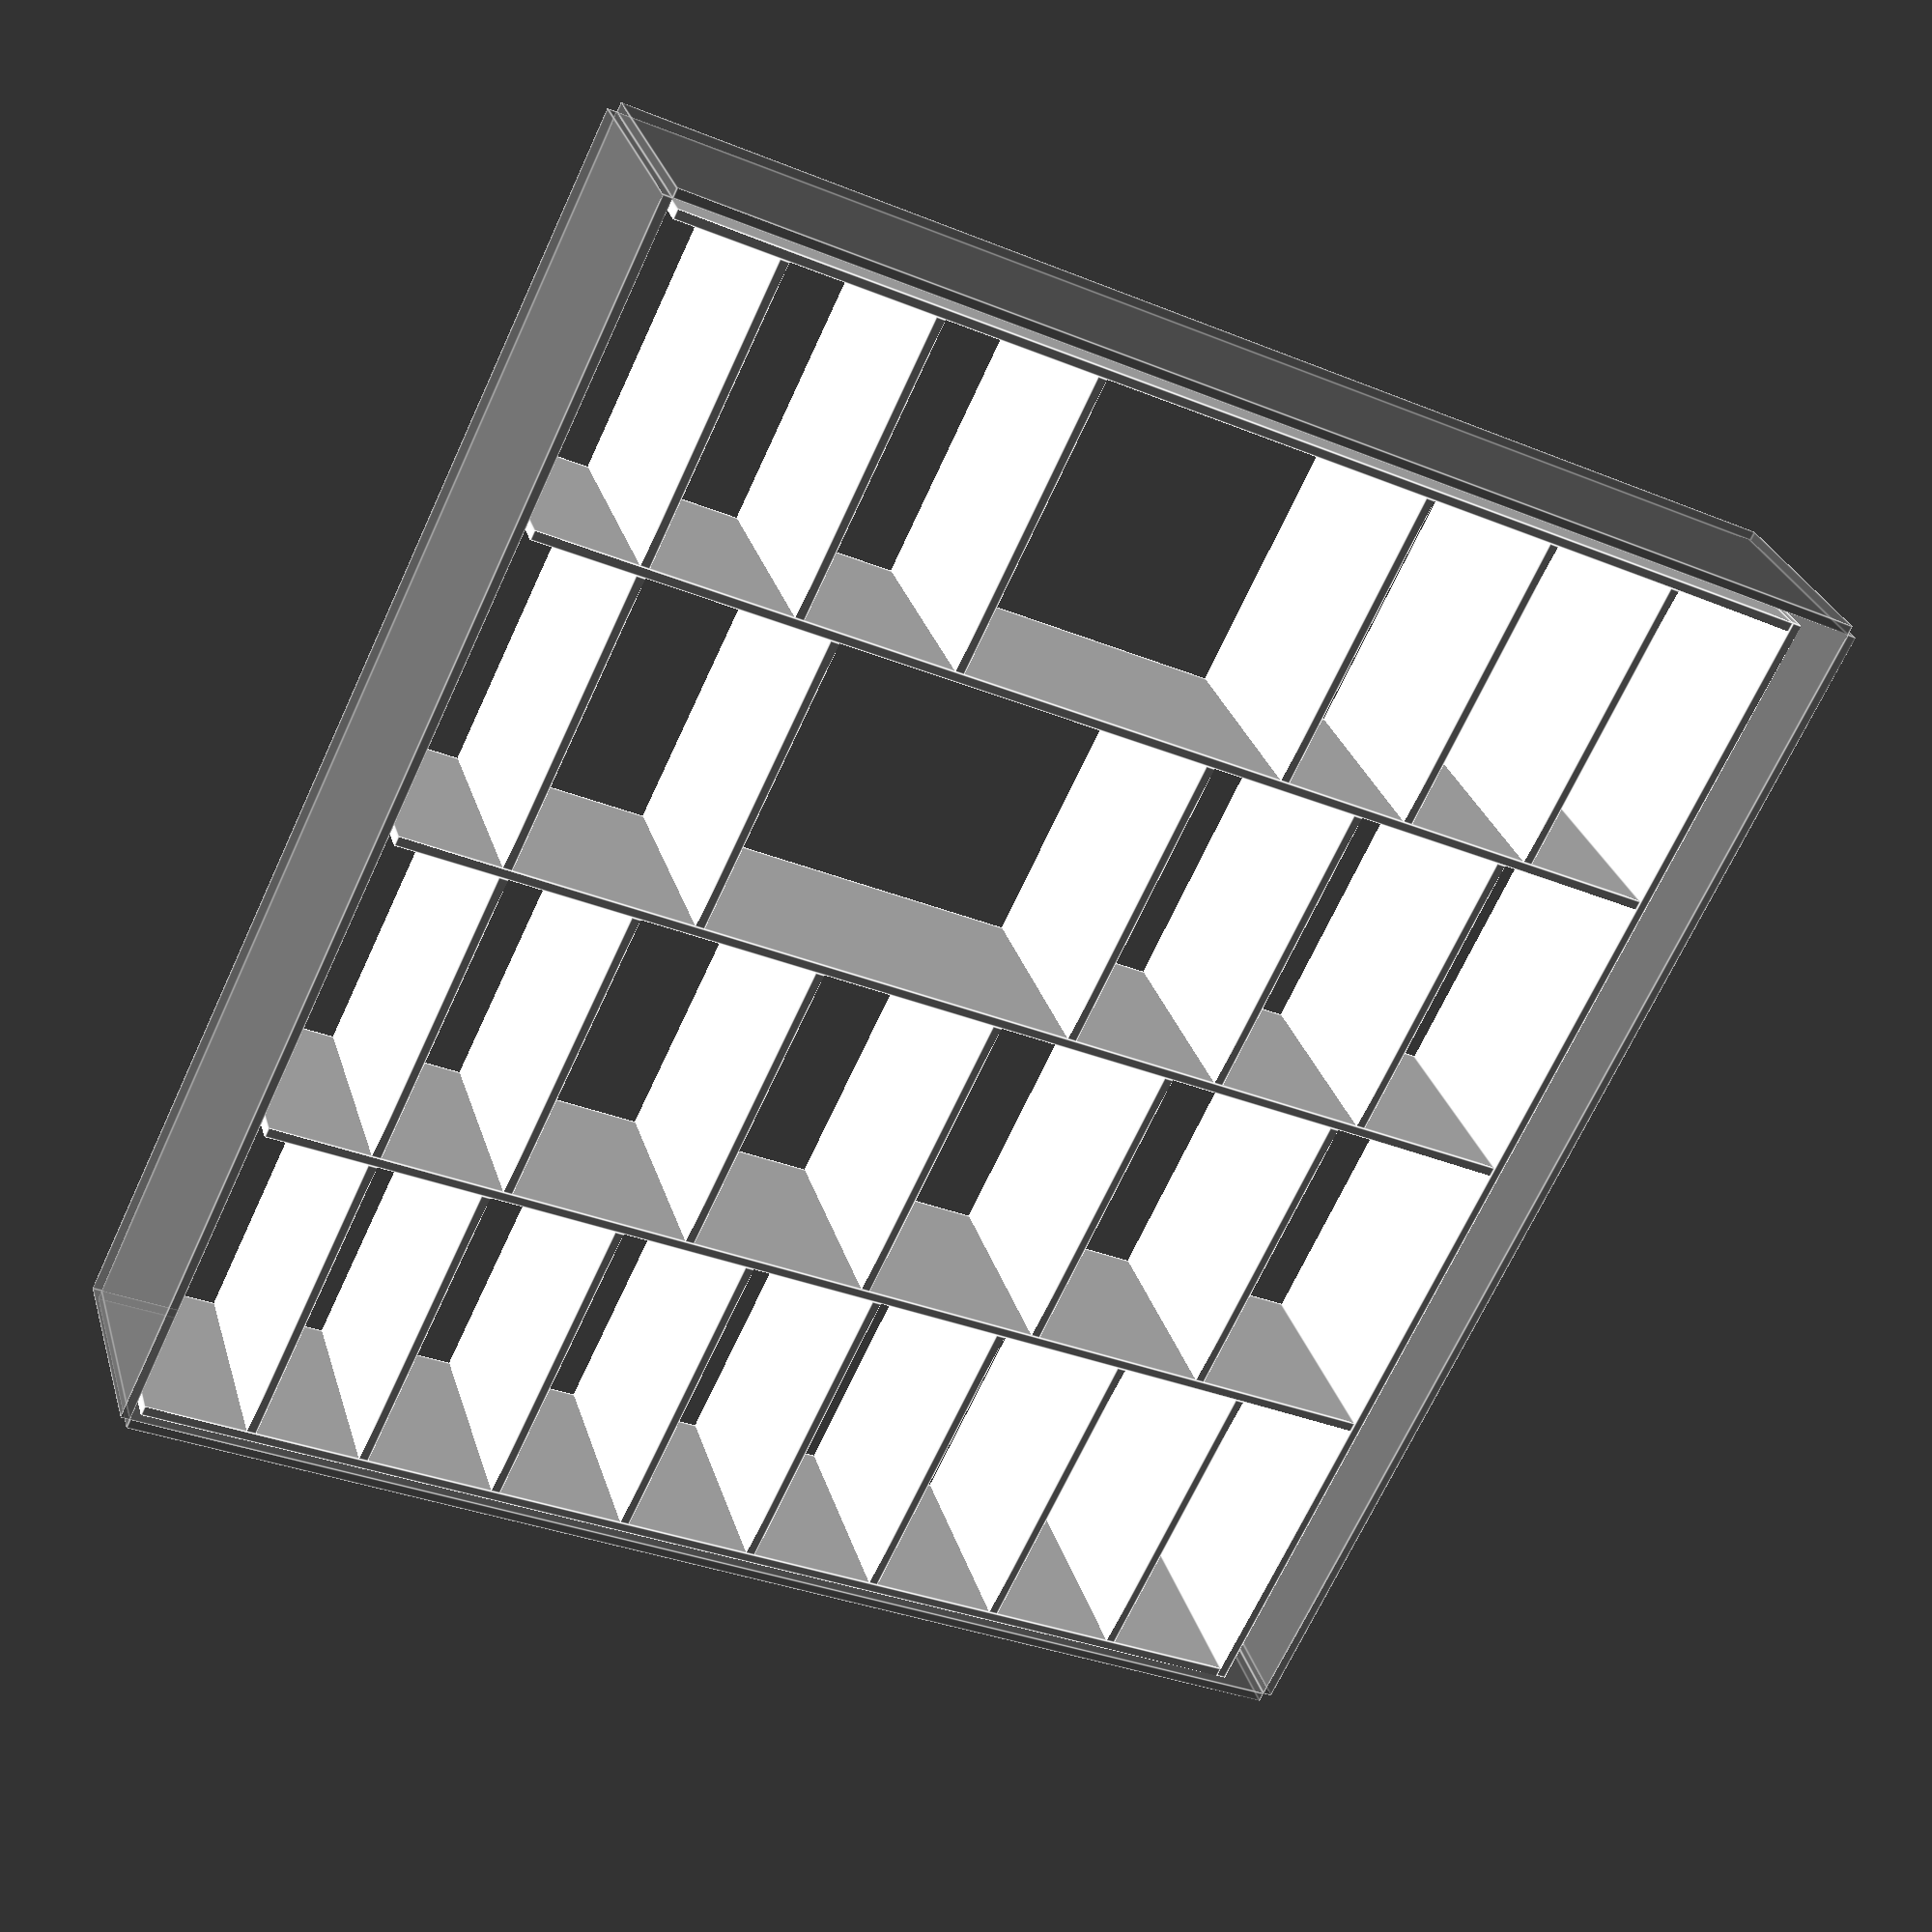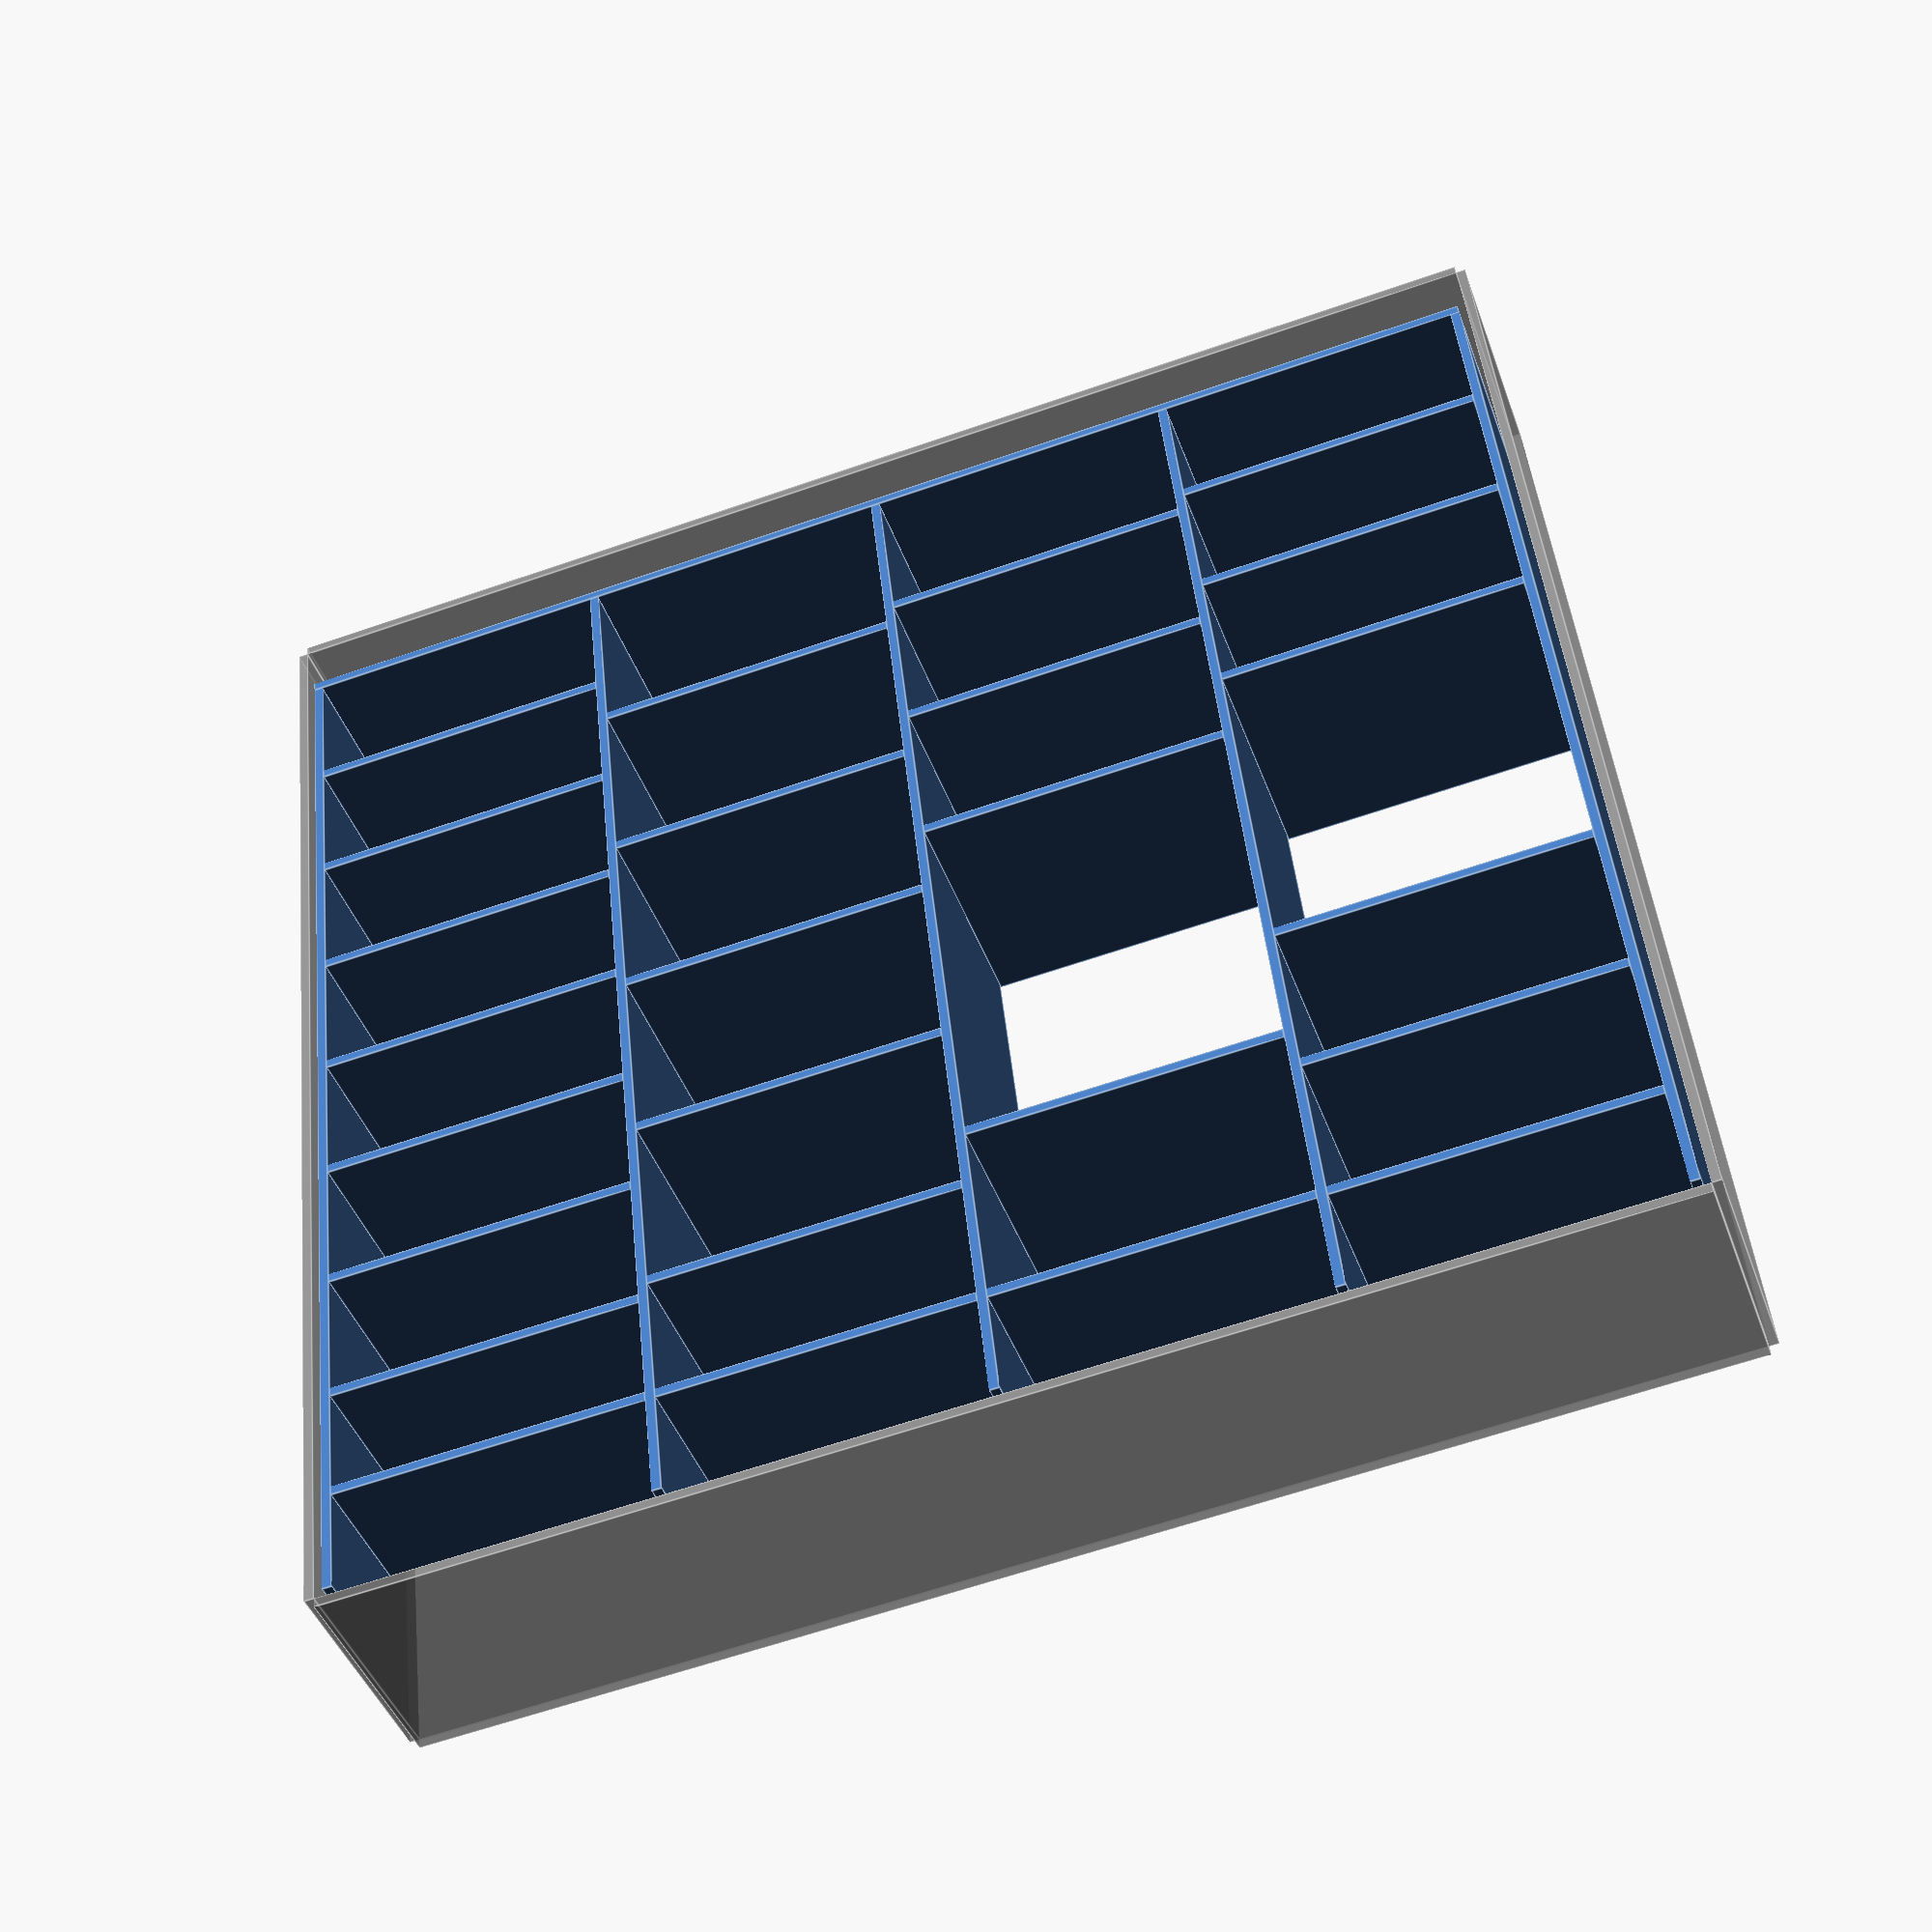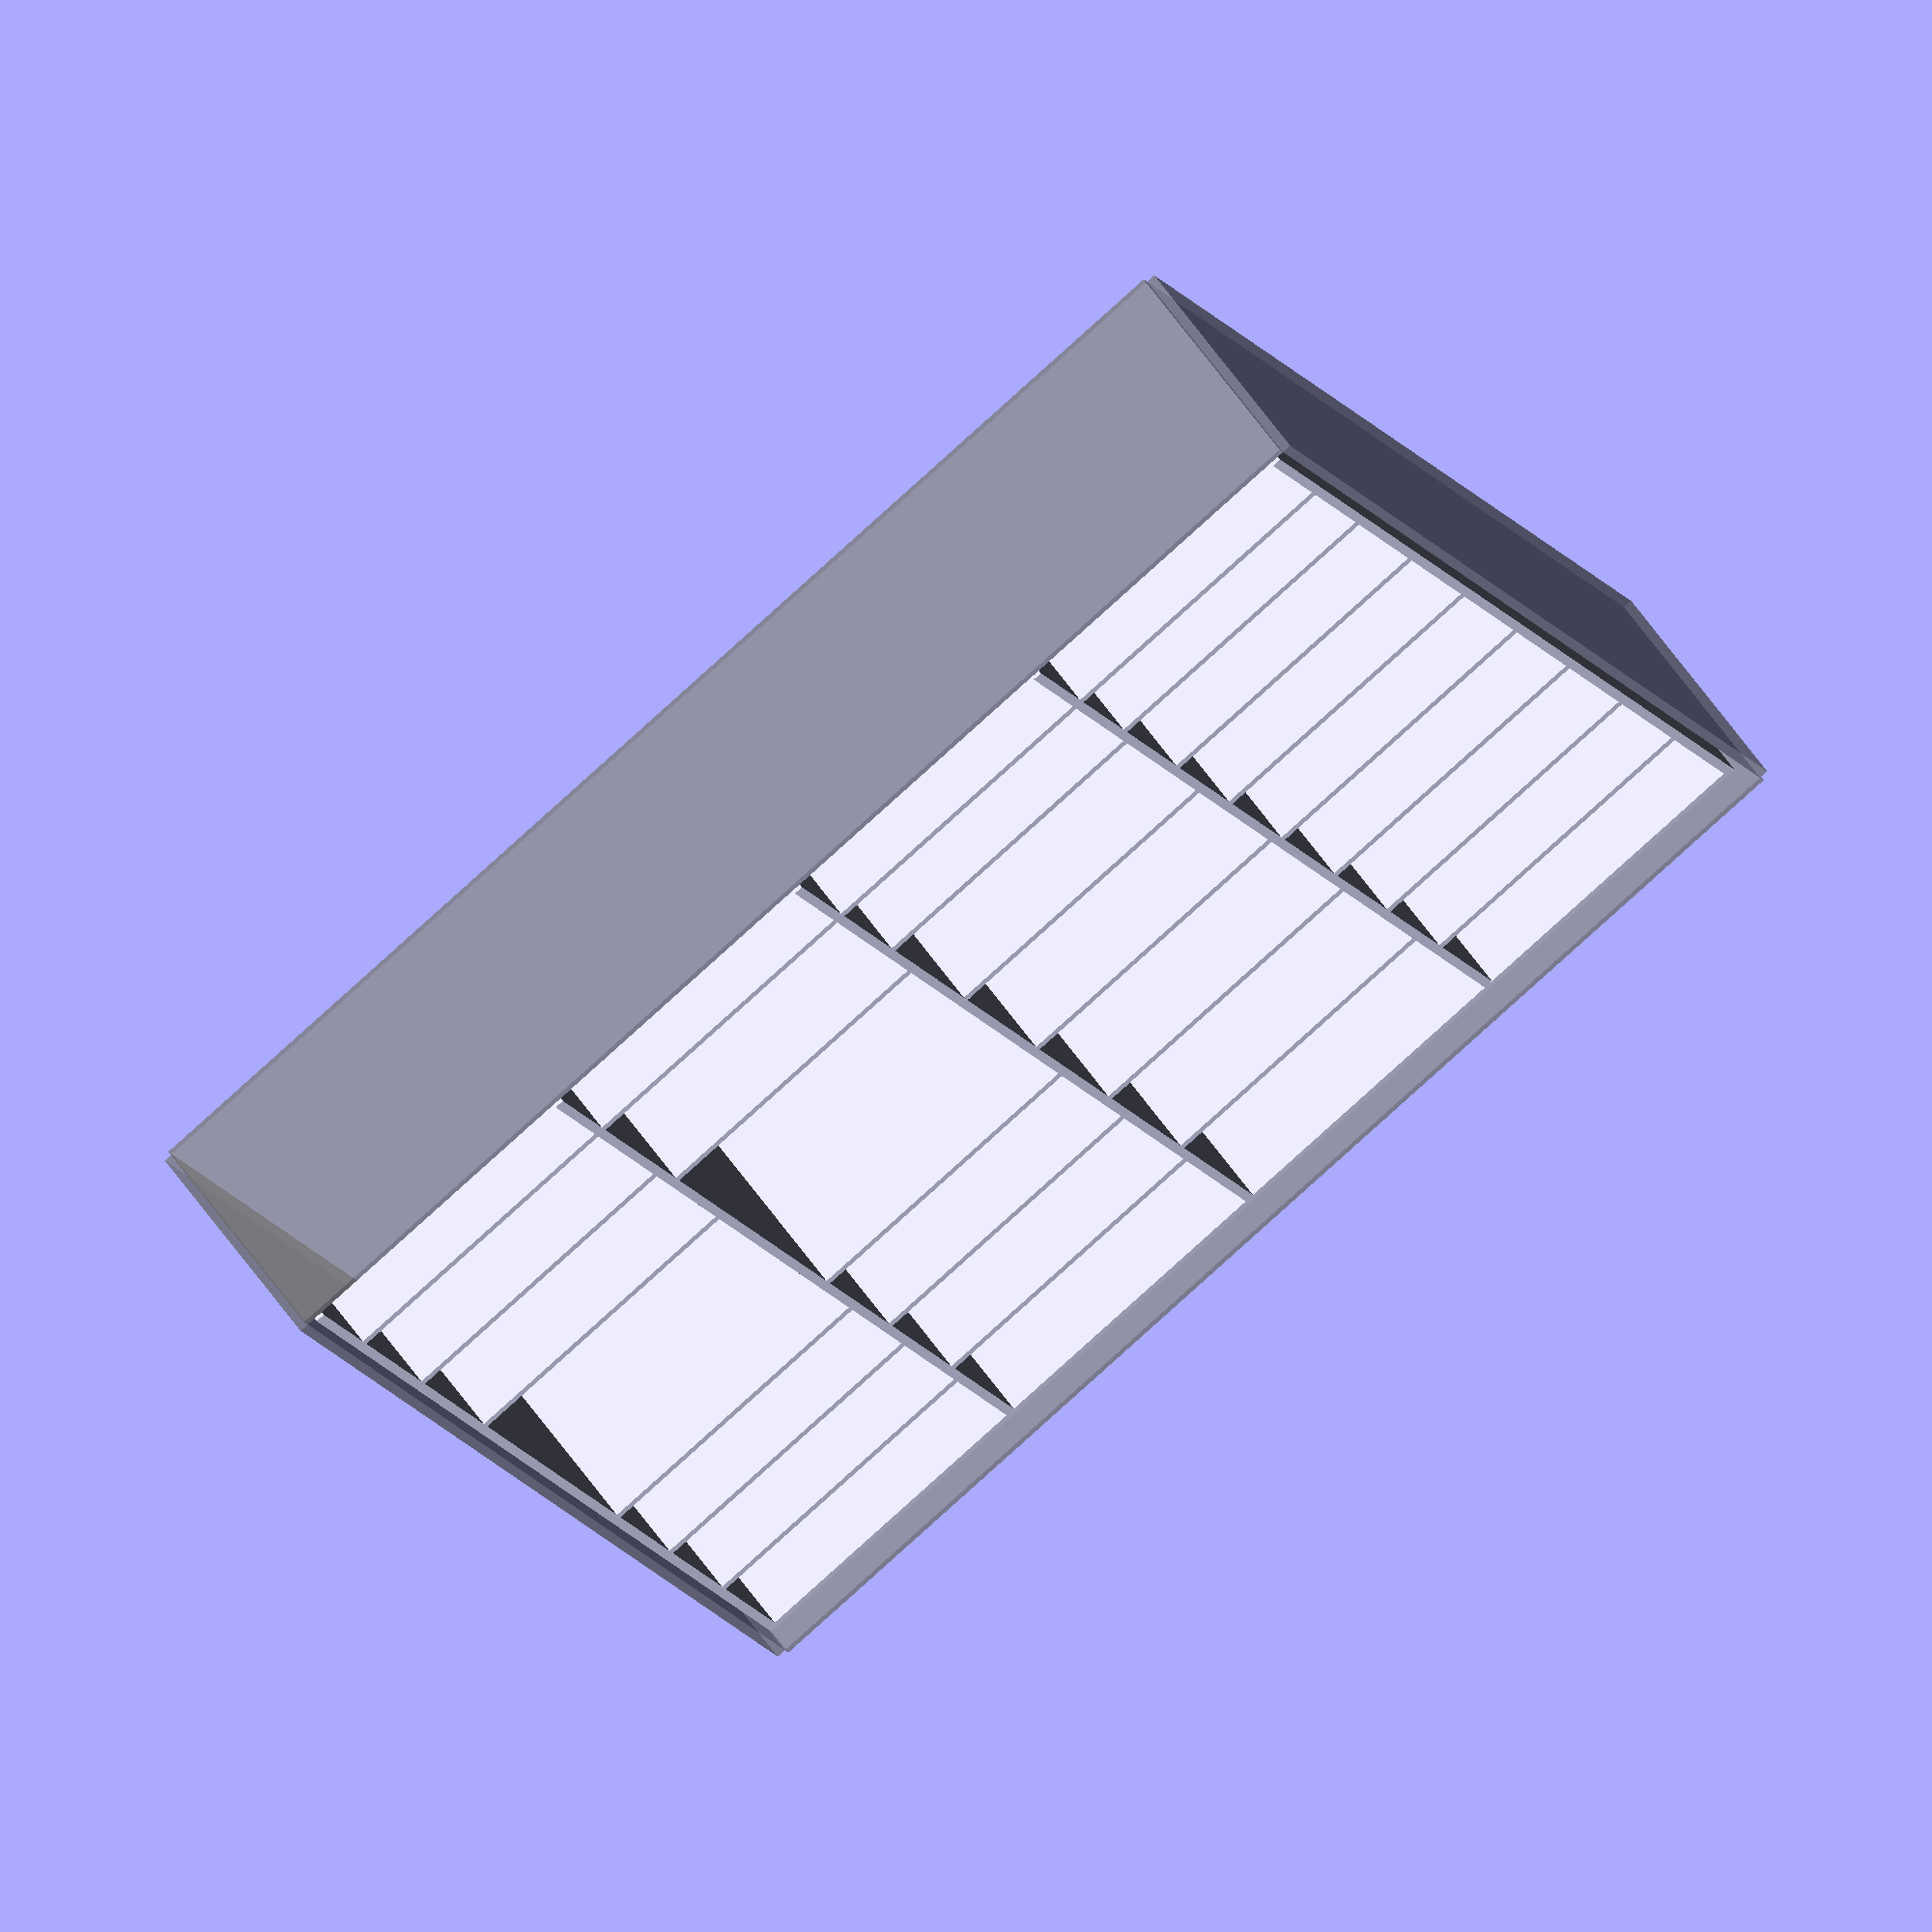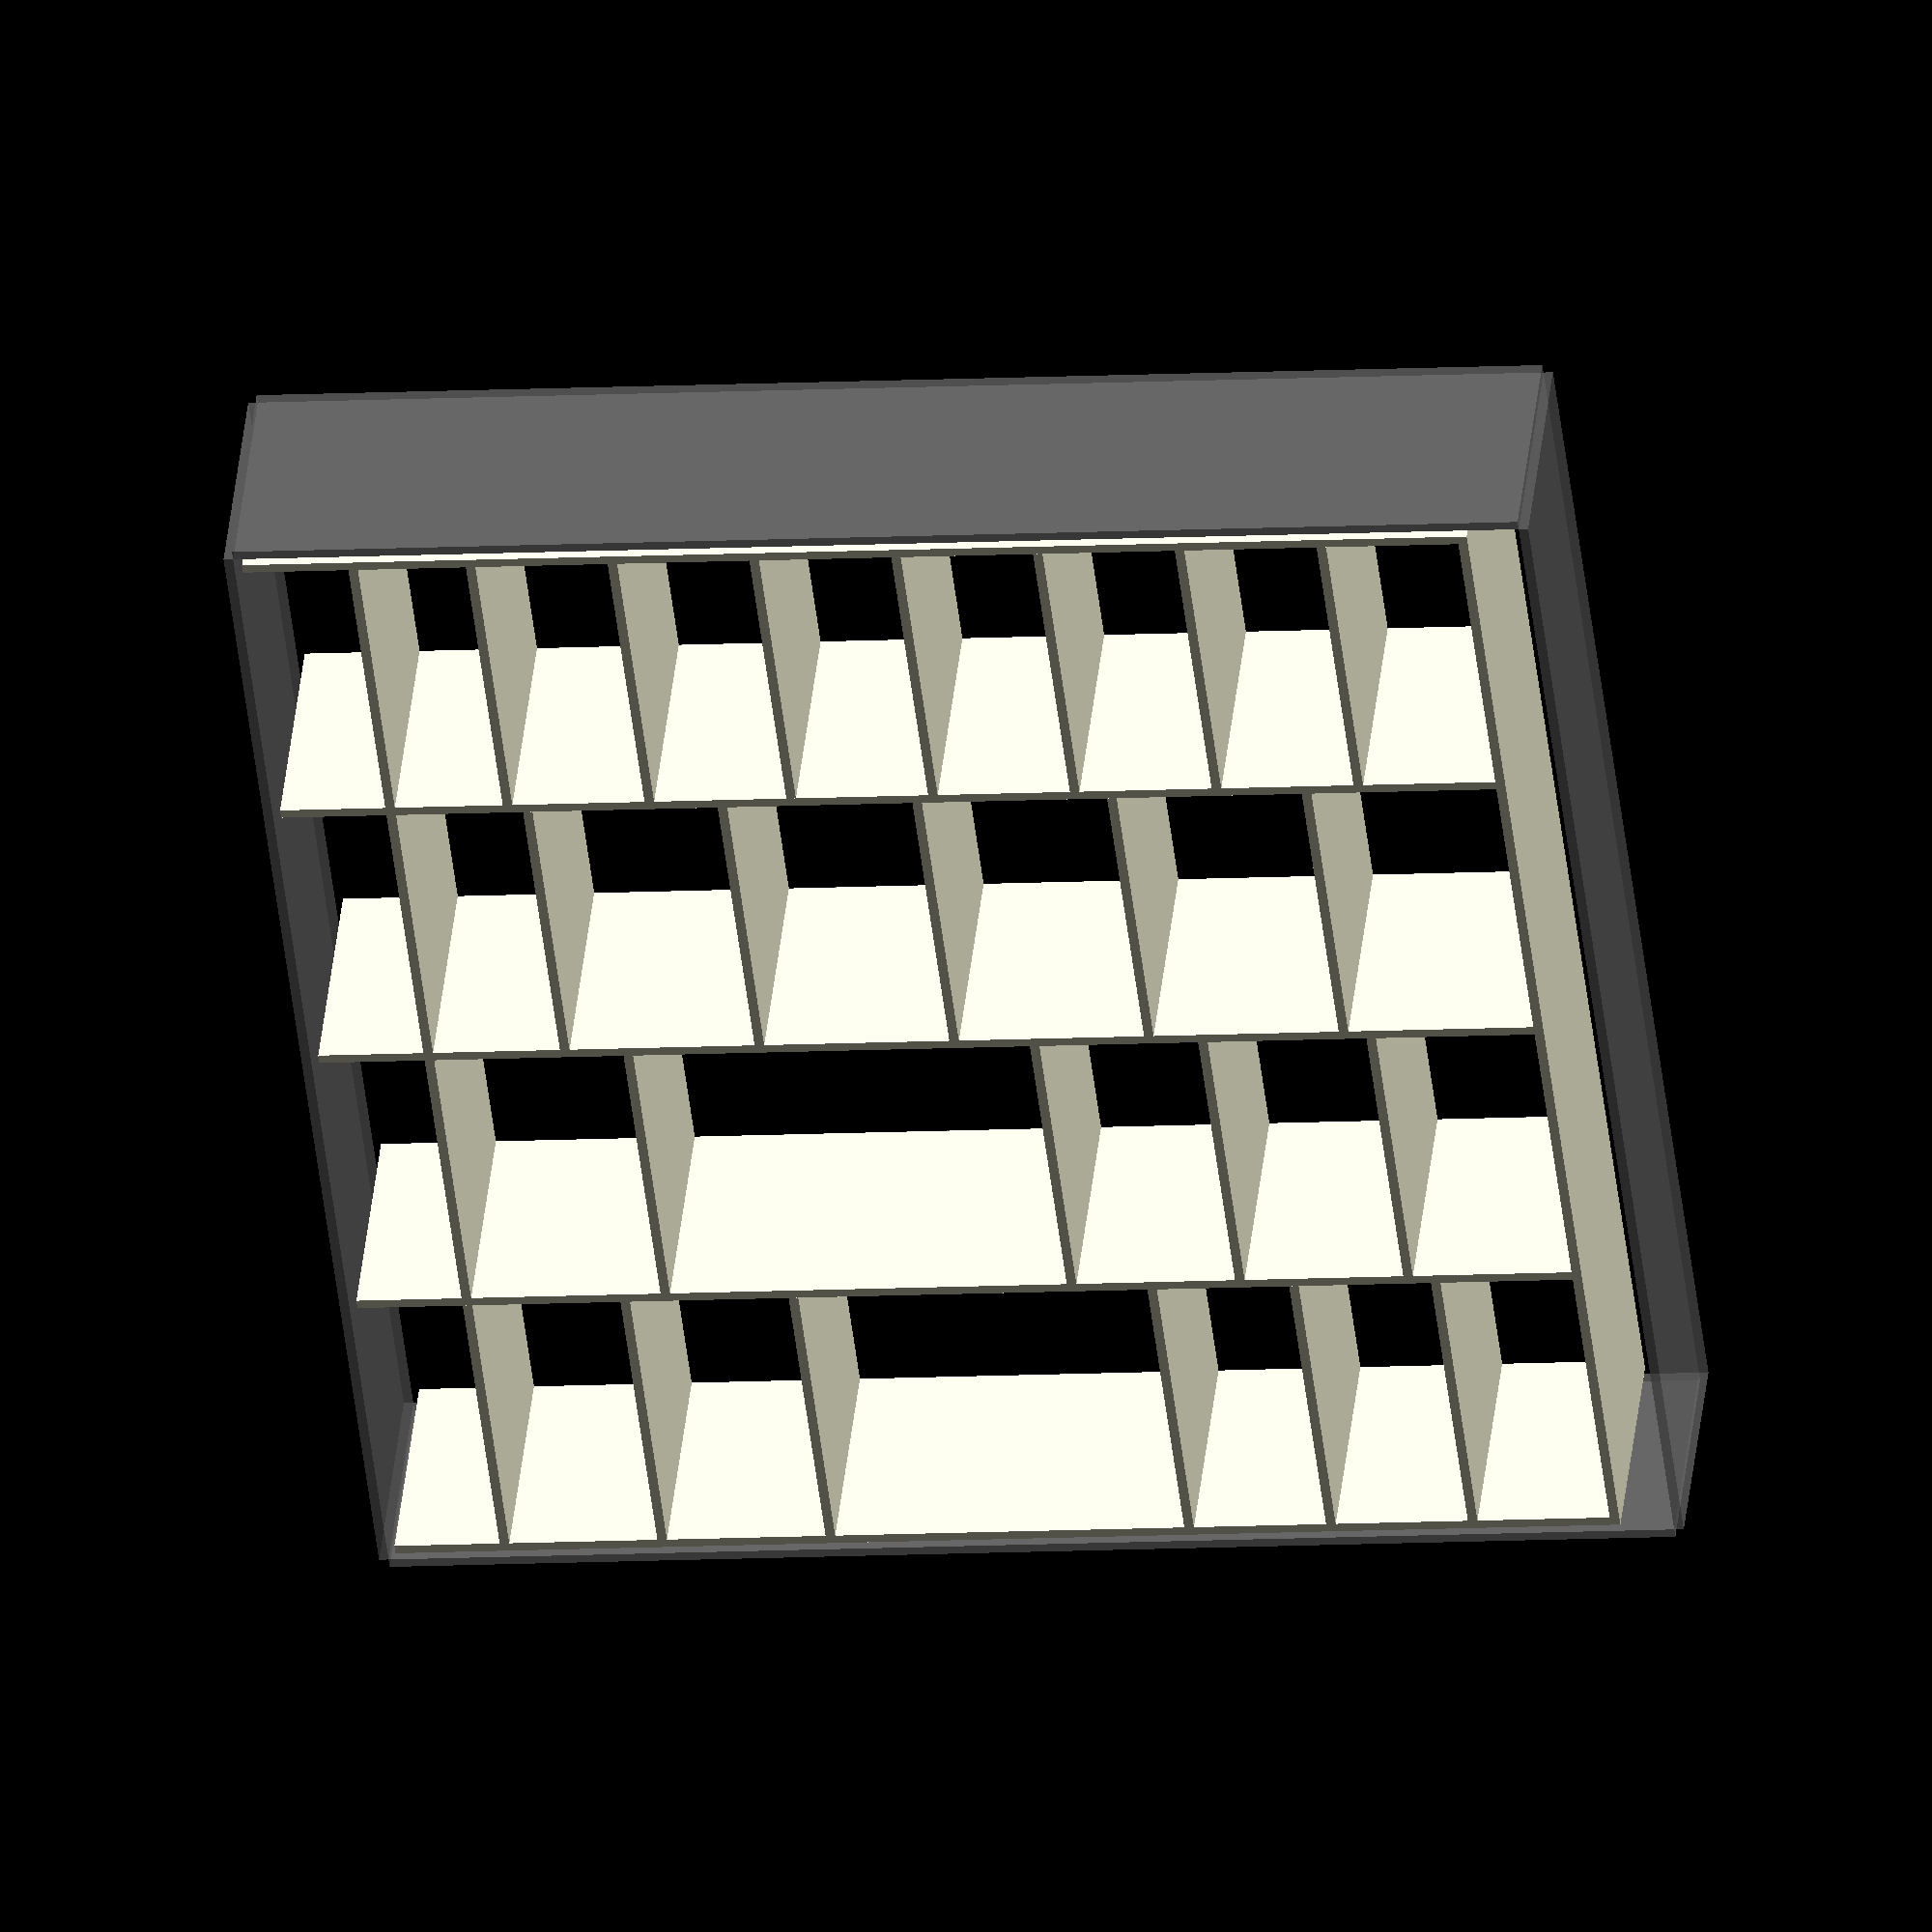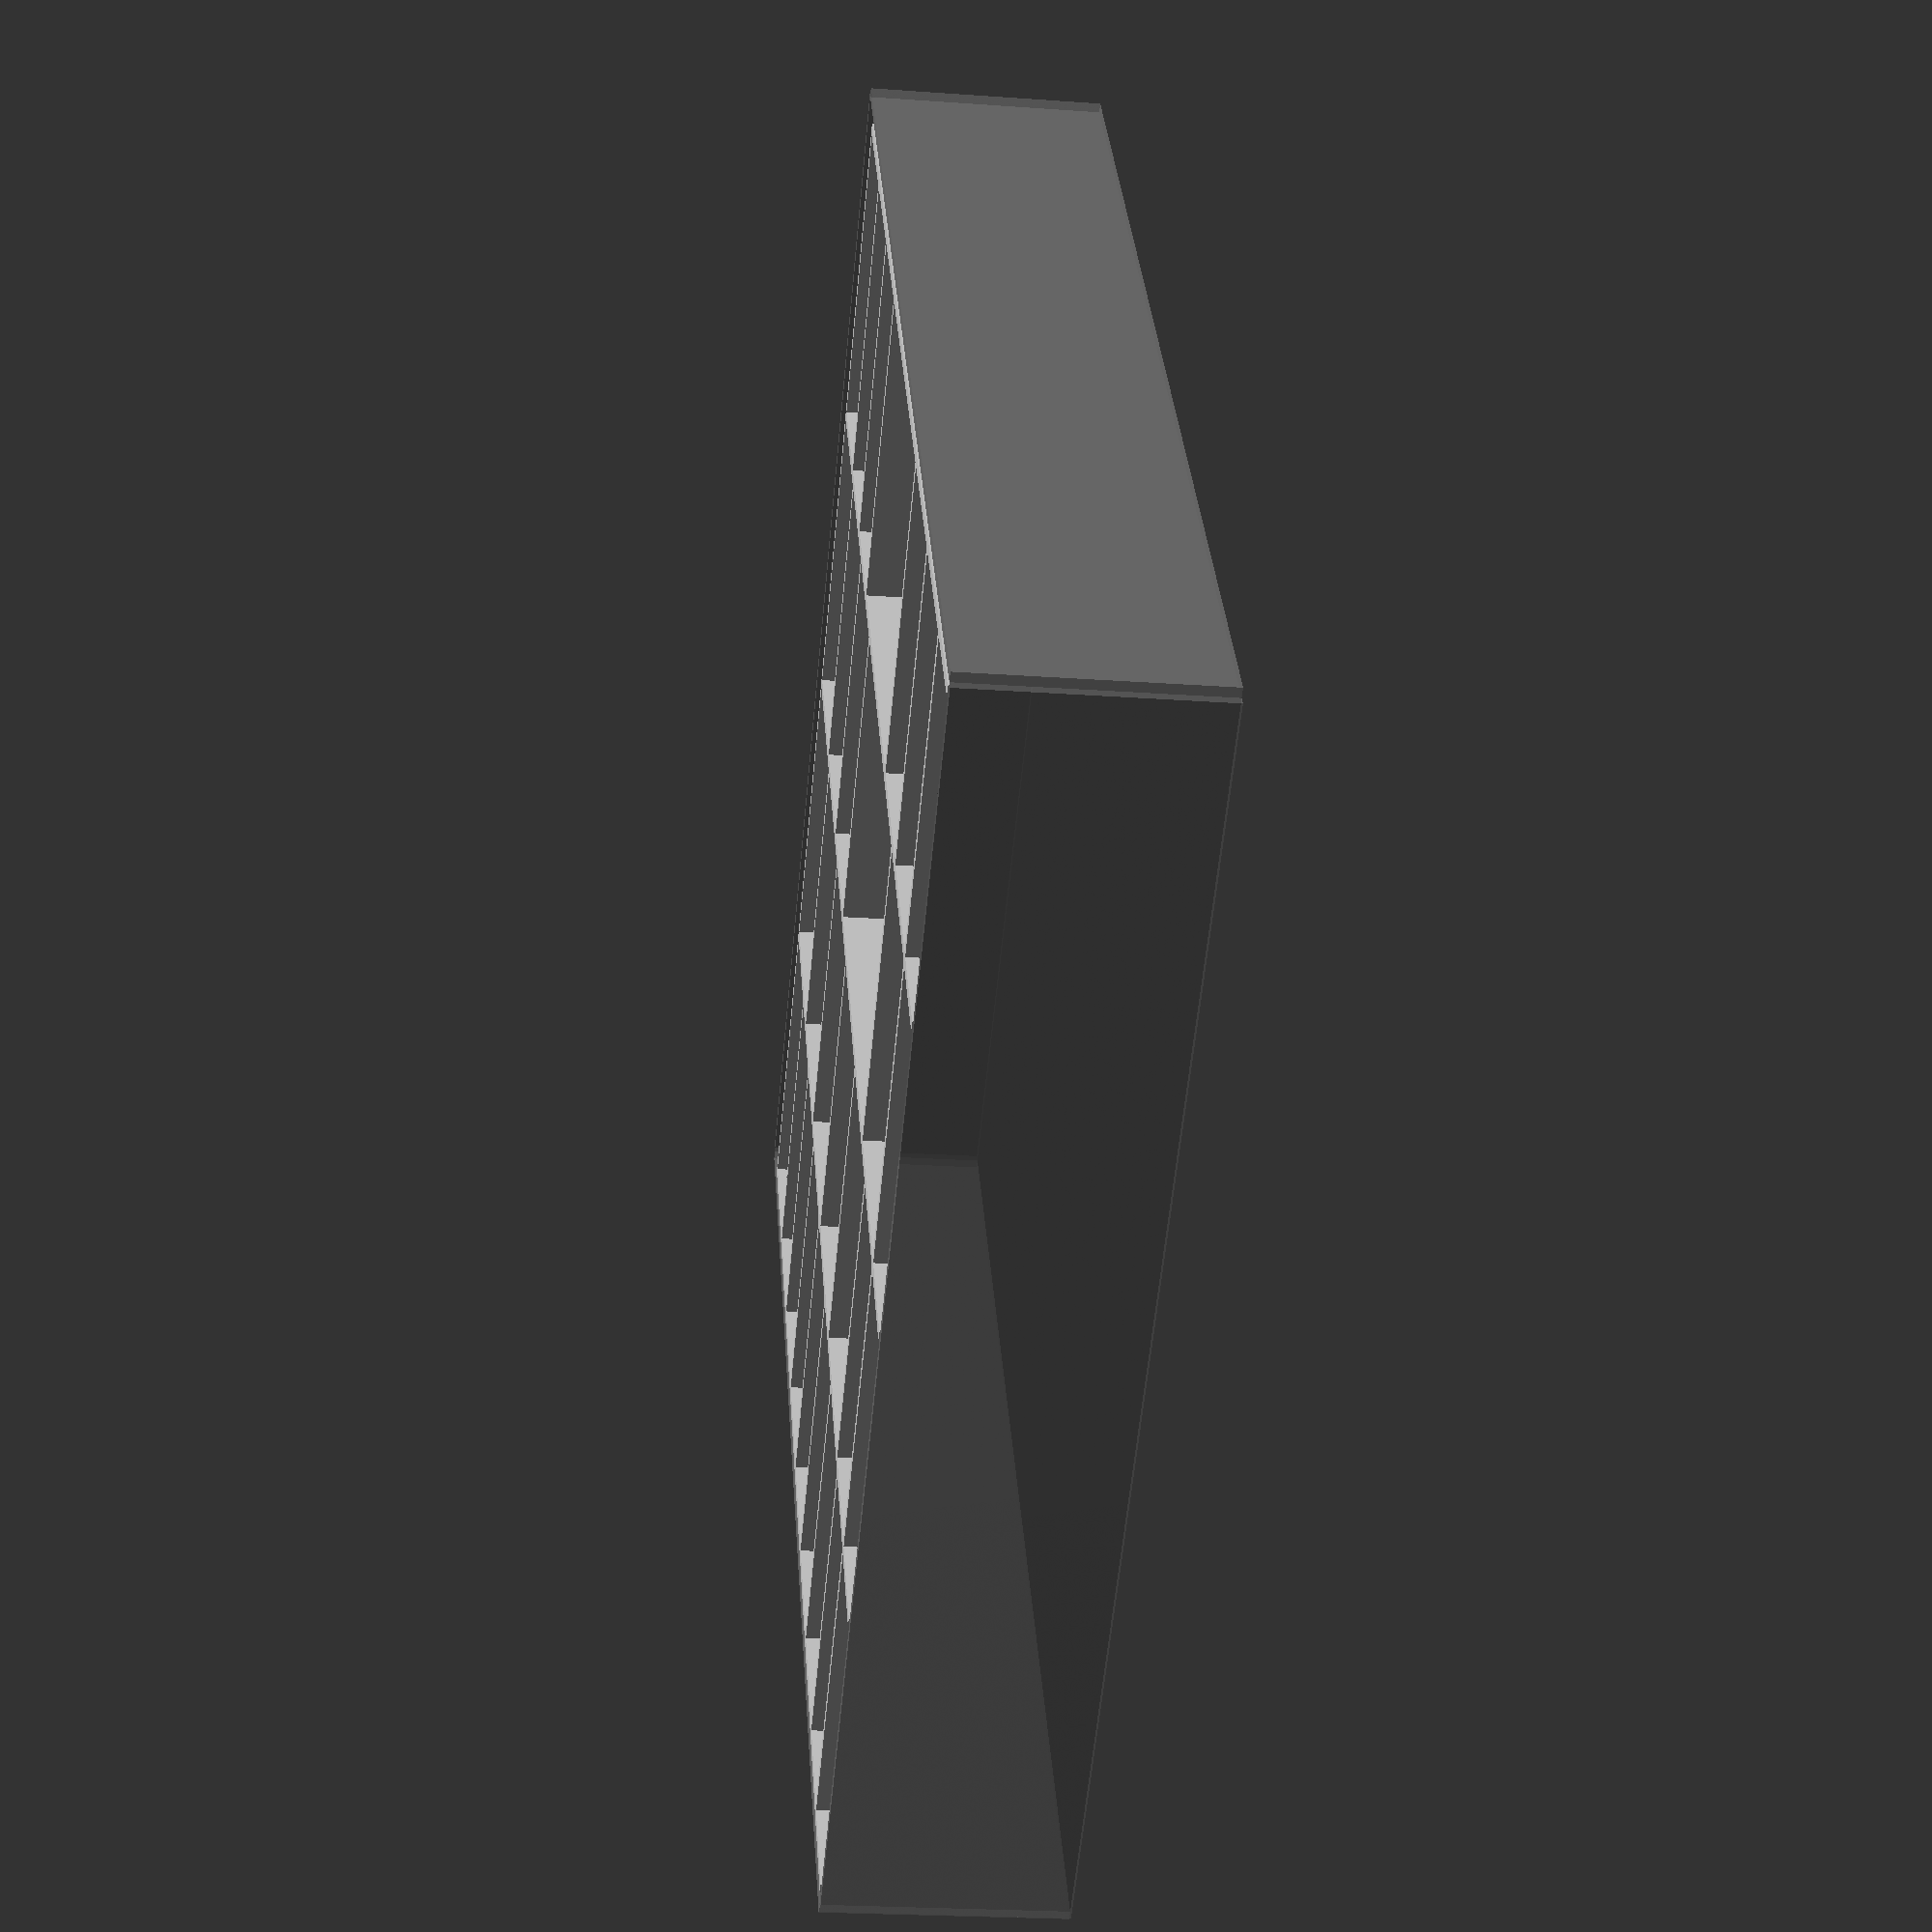
<openscad>
open_x = 2460;
open_y = 2430;
margin_x = 15;
margin_y = 15;
columns = 5;
th = 18;
wd = 450;
base = 100;
top = open_y - margin_y - 350;
f2b = base + th;
offset_x = margin_x + th/2;
diff_x = (open_x - 2*offset_x)/(columns - 1);
st = [for (x = [0 : columns - 1]) offset_x + x*diff_x];
c1 = [ 250, 250, 250
     , 660 // hurts
     , 300
     ];
c2 = [ 300, 300, 300 // 6st backar
     , 750 // bryggare
     ];
c3 = [350, 350, 350, 350, 350];
c4 = [250, 250, 250, 250, 250, 250, 250];

function sum(v, i = 0, r = 0) = i < len(v) ? sum(v, i + 1, r + v[i]) : r;

module plank(l) {
    echo("plank l =", l);
    cube([l, wd, th], center = true);
}

module standing_plank(l) {
    rotate([0, 90, 0]) plank(l);
}

module section(s, c) {
    // Create shelves in column 1
    let ( x = st[s]
        , w = st[s + 1] - st[s] - th
        , t = [for (ii = [0 : 1]) c[ii]])
    translate([x + w/2 + th/2, 0, 0])
    for(i = [0:len(c)-1])
        let (v = [for (ii = [0 : i]) c[ii]])
        translate([0, 0, th*(len(v) - 1) + sum(v) + f2b + th/2])
        plank(w);
}

// Opening
color("gray", 0.5)
union() {
    translate([-th/2, 0, open_y/2])
        standing_plank(open_y);
    translate([th/2 + open_x, 0, open_y/2])
        standing_plank(open_y);
    translate([open_x/2, 0, -th/2])
        plank(open_x);
    translate([open_x/2, 0, open_y + th/2])
        plank(open_x);
}

// Create columns
let (l = open_y - margin_y - f2b)
translate([0, 0, l/2 + f2b])
for(i = st)
    translate([i, 0, 0])
    standing_plank(l);

// Create base
let (w = open_x - 2*margin_x)
    translate([w/2 + margin_x, 0, base + th/2])
    plank(w);

// Create shelves
section(0, c1);
section(1, c2);
section(2, c3);
section(3, c4);

// Top shelves
section(0, [open_y - 350]);
section(1, [open_y - 350]);
section(2, [open_y - 350]);
section(3, [open_y - 350]);
</openscad>
<views>
elev=212.5 azim=327.7 roll=119.7 proj=p view=edges
elev=134.8 azim=341.1 roll=185.7 proj=p view=edges
elev=195.6 azim=142.7 roll=158.5 proj=o view=solid
elev=8.5 azim=319.0 roll=99.0 proj=o view=wireframe
elev=328.7 azim=95.5 roll=356.2 proj=p view=solid
</views>
